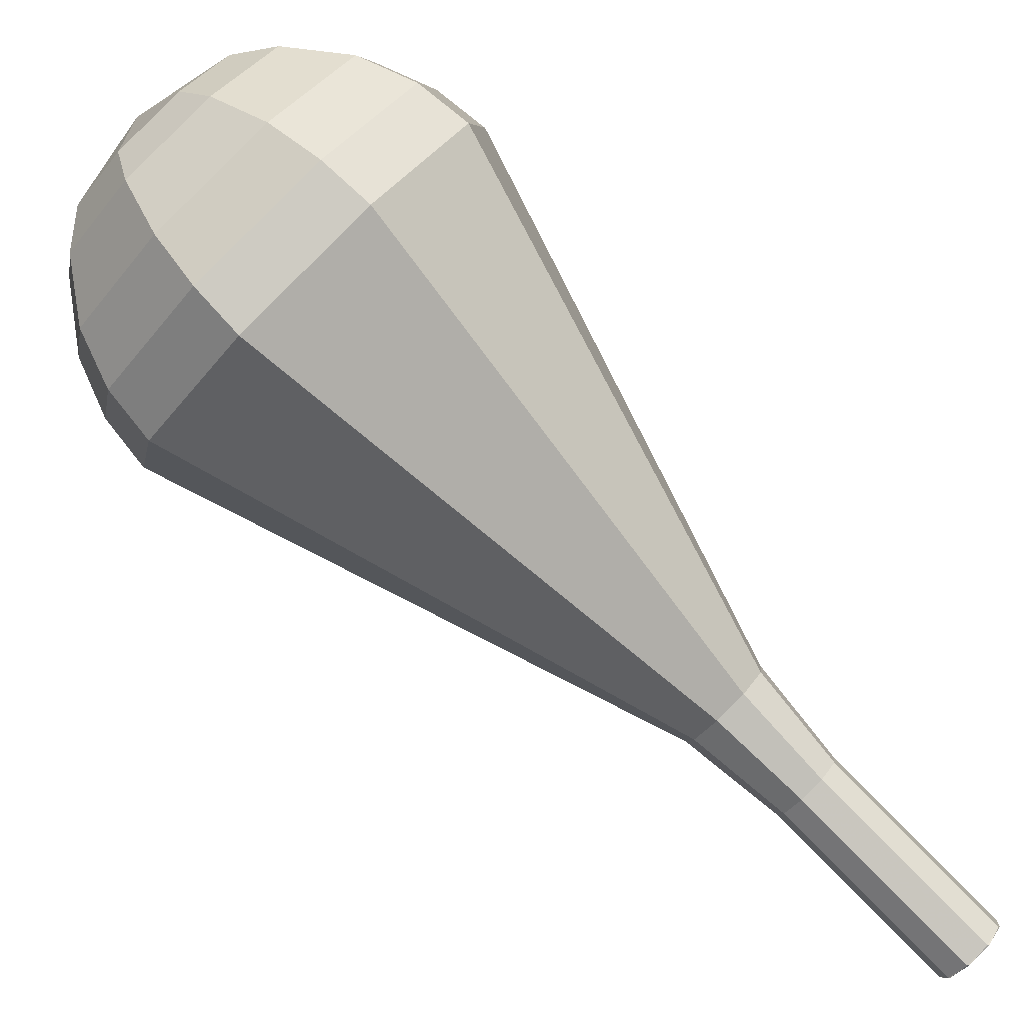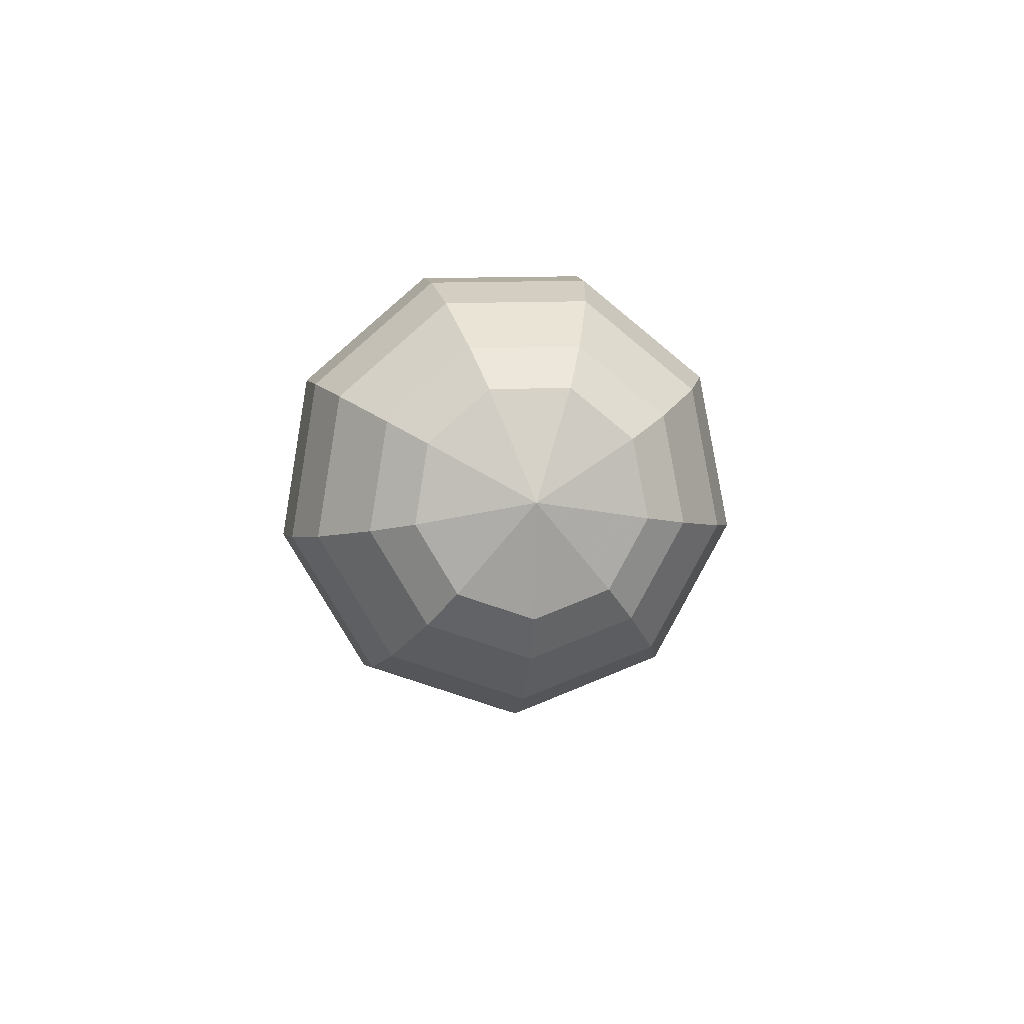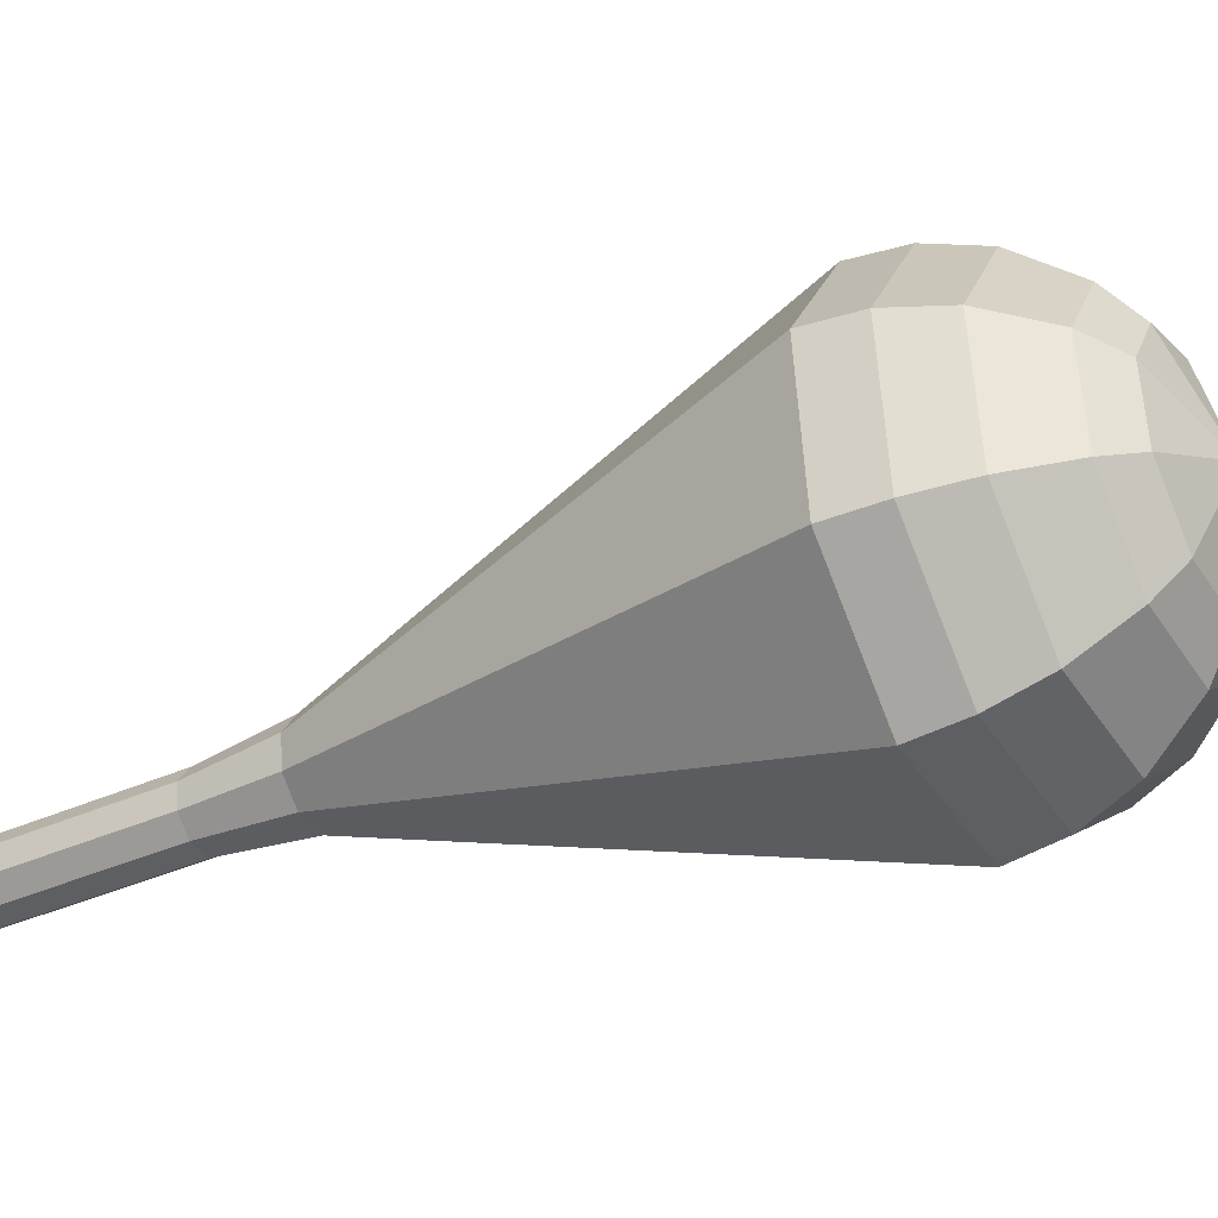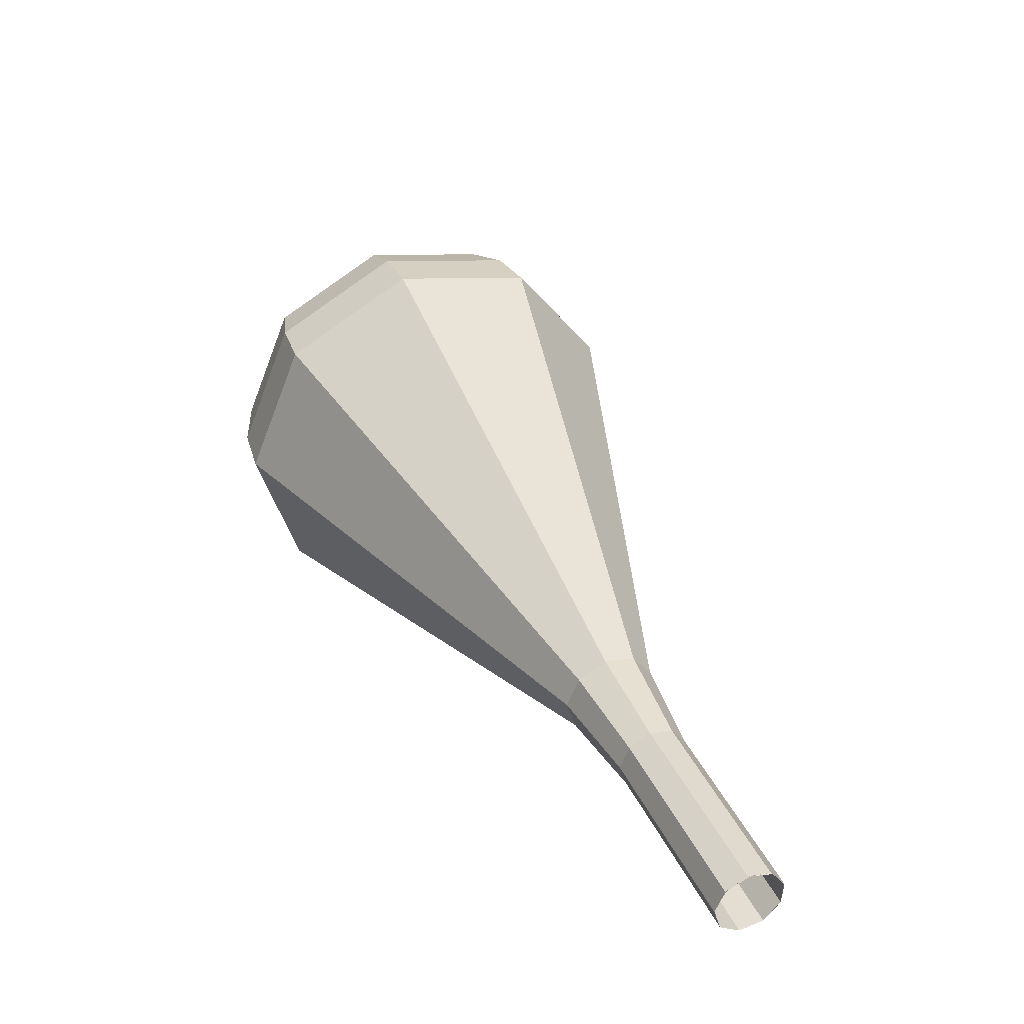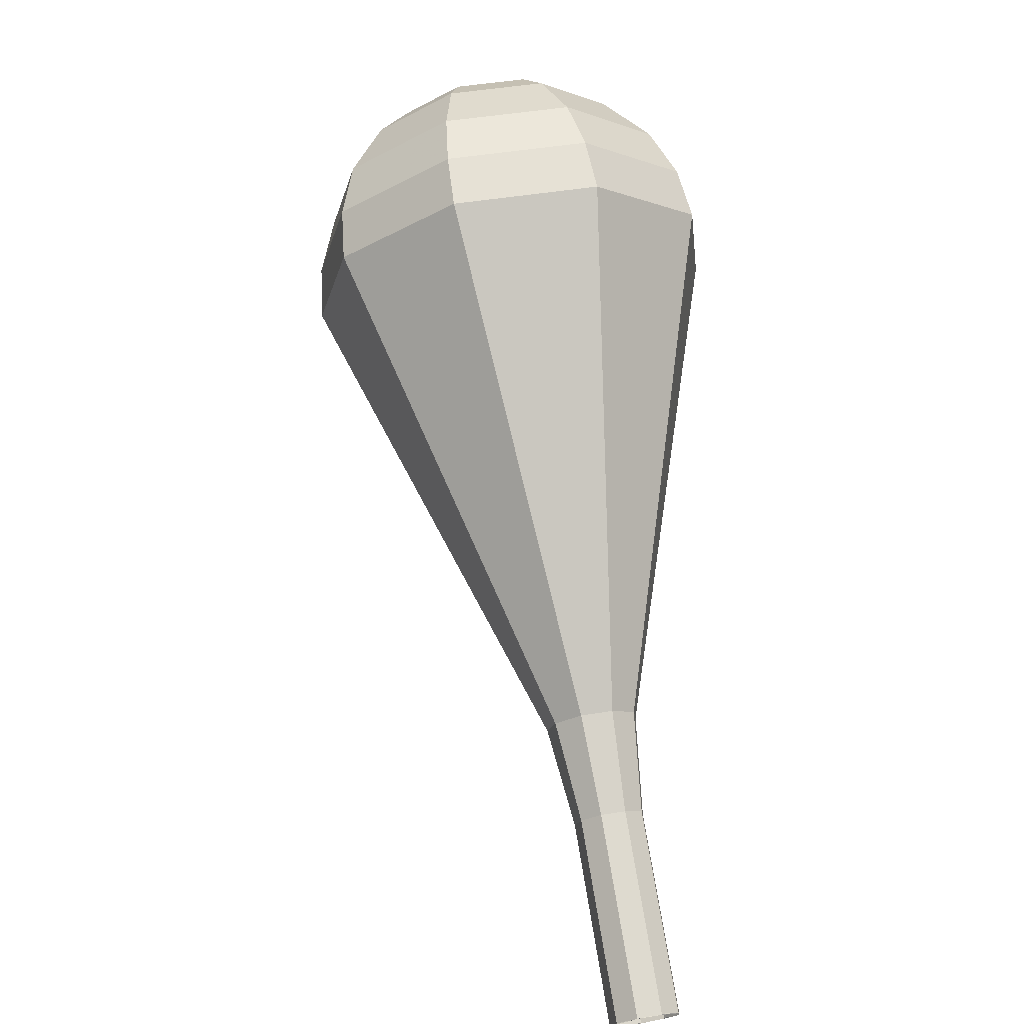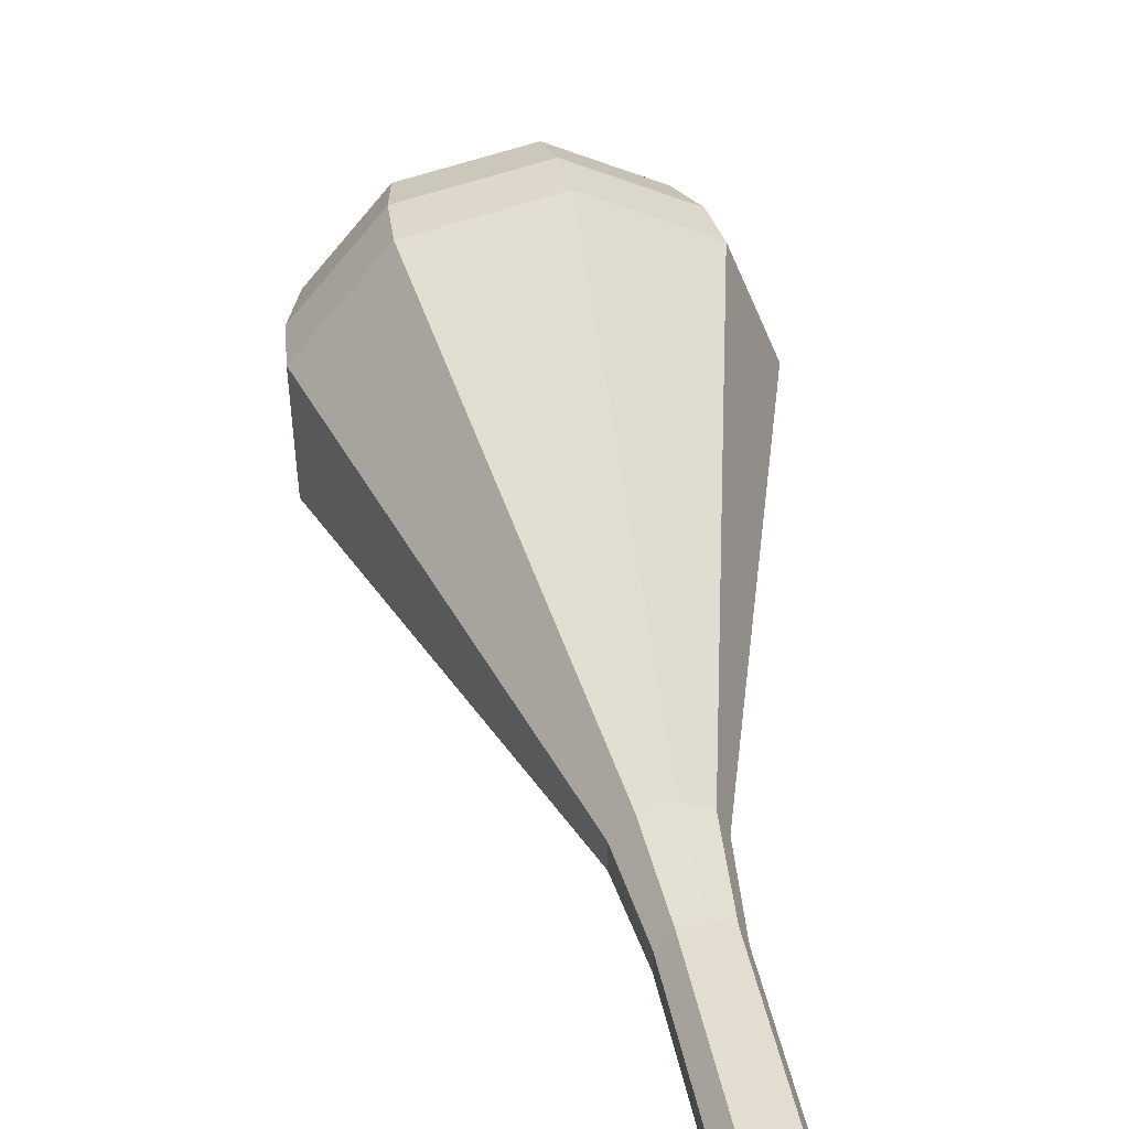
<metadata>
{"format":"obj","ext":"obj","renderer":"f3d","projection":"perspective","resolution":1024,"background":"white","views":[{"elev":67.6,"azim":163.3,"up":"+Y"},{"elev":59.8,"azim":107.0,"up":"+Z"},{"elev":-1.9,"azim":-33.5,"up":"+Y"},{"elev":-79.5,"azim":163.2,"up":"+Z"},{"elev":15.9,"azim":-76.2,"up":"+Z"},{"elev":26.9,"azim":-161.3,"up":"+Y"}]}
</metadata>
<code>
g tube1
v 119.9 132.9 161.9
v 120.3 133.5 161.4
v 120.1 134.3 161.2
v 119.6 134.9 161.2
v 118.8 135.1 161.6
v 118.2 134.7 162.1
v 118.1 133.9 162.5
v 118.5 133.2 162.6
v 119.2 132.8 162.3
v 119.9 132.9 161.9
v 119.8 132.8 161.9
v 120.2 133.4 161.4
v 120.2 134.2 161.2
v 119.6 134.9 161.3
v 118.9 135.1 161.6
v 118.3 134.7 162.1
v 118.1 134 162.5
v 118.4 133.2 162.6
v 119.1 132.8 162.3
v 119.8 132.8 161.9
v 121.5 133.8 164.8
v 122 134.4 164.3
v 121.9 135.2 164.1
v 121.4 135.9 164.2
v 120.6 136.1 164.5
v 120 135.8 165
v 119.8 135 165.4
v 120.1 134.2 165.5
v 120.8 133.8 165.2
v 121.5 133.8 164.8
v 123.3 134.9 167.7
v 123.7 135.4 167.2
v 123.6 136.3 167
v 123.1 136.9 167
v 122.3 137.1 167.4
v 121.7 136.8 167.9
v 121.6 136 168.3
v 121.9 135.2 168.4
v 122.5 134.8 168.1
v 123.3 134.9 167.7
v 125.2 135.5 170.5
v 125.7 136.3 169.9
v 125.7 137.4 169.6
v 125 138.2 169.7
v 124 138.5 170.2
v 123.2 138 170.9
v 122.9 137.1 171.4
v 123.4 136 171.5
v 124.3 135.4 171.2
v 125.2 135.5 170.5
v 127.5 135.5 173.4
v 128.5 136.8 172.4
v 128.3 138.7 171.9
v 127.1 140.2 172.1
v 125.4 140.6 172.9
v 124.1 139.8 174
v 123.7 138.2 174.8
v 124.4 136.4 175
v 125.9 135.3 174.5
v 127.5 135.5 173.4
v 132.2 135.5 179.2
v 133.9 137.9 177.3
v 133.6 141.3 176.3
v 131.4 144.1 176.7
v 128.3 144.9 178.2
v 125.8 143.4 180.2
v 125.1 140.3 181.8
v 126.4 137.1 182.1
v 129.2 135.2 181.1
v 132.2 135.5 179.2
v 136.8 135.5 185
v 139.3 139 182.3
v 138.9 143.9 180.8
v 135.7 147.9 181.3
v 131.3 149.1 183.5
v 127.6 147 186.5
v 126.5 142.5 188.7
v 128.4 137.8 189.2
v 132.5 135 187.7
v 136.8 135.5 185
v 137.6 136.3 186.5
v 140 139.7 183.9
v 139.6 144.4 182.5
v 136.5 148.3 183
v 132.2 149.5 185.1
v 128.7 147.4 188
v 127.6 143.1 190.1
v 129.5 138.5 190.6
v 133.4 135.8 189.2
v 137.6 136.3 186.5
v 138.1 137.5 188.1
v 140.3 140.5 185.7
v 140 144.8 184.4
v 137.2 148.2 184.9
v 133.3 149.3 186.8
v 130.2 147.4 189.3
v 129.2 143.5 191.3
v 130.9 139.4 191.7
v 134.4 137.1 190.5
v 138.1 137.5 188.1
v 138.3 139.3 189.6
v 139.9 141.7 187.8
v 139.7 144.9 186.8
v 137.6 147.5 187.2
v 134.6 148.3 188.7
v 132.2 146.9 190.6
v 131.5 144 192.1
v 132.7 140.8 192.4
v 135.4 139 191.4
v 138.3 139.3 189.6
v 138.1 140.8 190.4
v 139.3 142.5 189.1
v 139.1 144.8 188.4
v 137.5 146.8 188.6
v 135.4 147.3 189.7
v 133.6 146.3 191.1
v 133.1 144.1 192.2
v 134 141.9 192.4
v 136 140.5 191.7
v 138.1 140.8 190.4
v 136.7 144.2 191.2
v 136.7 144.2 191.2
v 136.7 144.2 191.2
v 136.7 144.2 191.2
v 136.7 144.2 191.2
v 136.7 144.2 191.2
v 136.7 144.2 191.2
v 136.7 144.2 191.2
v 136.7 144.2 191.2
v 136.7 144.2 191.2
f 1 2 12
f 12 11 1
f 2 3 13
f 13 12 2
f 3 4 14
f 14 13 3
f 4 5 15
f 15 14 4
f 5 6 16
f 16 15 5
f 6 7 17
f 17 16 6
f 7 8 18
f 18 17 7
f 8 9 19
f 19 18 8
f 9 10 20
f 20 19 9
f 11 12 22
f 22 21 11
f 12 13 23
f 23 22 12
f 13 14 24
f 24 23 13
f 14 15 25
f 25 24 14
f 15 16 26
f 26 25 15
f 16 17 27
f 27 26 16
f 17 18 28
f 28 27 17
f 18 19 29
f 29 28 18
f 19 20 30
f 30 29 19
f 21 22 32
f 32 31 21
f 22 23 33
f 33 32 22
f 23 24 34
f 34 33 23
f 24 25 35
f 35 34 24
f 25 26 36
f 36 35 25
f 26 27 37
f 37 36 26
f 27 28 38
f 38 37 27
f 28 29 39
f 39 38 28
f 29 30 40
f 40 39 29
f 31 32 42
f 42 41 31
f 32 33 43
f 43 42 32
f 33 34 44
f 44 43 33
f 34 35 45
f 45 44 34
f 35 36 46
f 46 45 35
f 36 37 47
f 47 46 36
f 37 38 48
f 48 47 37
f 38 39 49
f 49 48 38
f 39 40 50
f 50 49 39
f 41 42 52
f 52 51 41
f 42 43 53
f 53 52 42
f 43 44 54
f 54 53 43
f 44 45 55
f 55 54 44
f 45 46 56
f 56 55 45
f 46 47 57
f 57 56 46
f 47 48 58
f 58 57 47
f 48 49 59
f 59 58 48
f 49 50 60
f 60 59 49
f 51 52 62
f 62 61 51
f 52 53 63
f 63 62 52
f 53 54 64
f 64 63 53
f 54 55 65
f 65 64 54
f 55 56 66
f 66 65 55
f 56 57 67
f 67 66 56
f 57 58 68
f 68 67 57
f 58 59 69
f 69 68 58
f 59 60 70
f 70 69 59
f 61 62 72
f 72 71 61
f 62 63 73
f 73 72 62
f 63 64 74
f 74 73 63
f 64 65 75
f 75 74 64
f 65 66 76
f 76 75 65
f 66 67 77
f 77 76 66
f 67 68 78
f 78 77 67
f 68 69 79
f 79 78 68
f 69 70 80
f 80 79 69
f 71 72 82
f 82 81 71
f 72 73 83
f 83 82 72
f 73 74 84
f 84 83 73
f 74 75 85
f 85 84 74
f 75 76 86
f 86 85 75
f 76 77 87
f 87 86 76
f 77 78 88
f 88 87 77
f 78 79 89
f 89 88 78
f 79 80 90
f 90 89 79
f 81 82 92
f 92 91 81
f 82 83 93
f 93 92 82
f 83 84 94
f 94 93 83
f 84 85 95
f 95 94 84
f 85 86 96
f 96 95 85
f 86 87 97
f 97 96 86
f 87 88 98
f 98 97 87
f 88 89 99
f 99 98 88
f 89 90 100
f 100 99 89
f 91 92 102
f 102 101 91
f 92 93 103
f 103 102 92
f 93 94 104
f 104 103 93
f 94 95 105
f 105 104 94
f 95 96 106
f 106 105 95
f 96 97 107
f 107 106 96
f 97 98 108
f 108 107 97
f 98 99 109
f 109 108 98
f 99 100 110
f 110 109 99
f 101 102 112
f 112 111 101
f 102 103 113
f 113 112 102
f 103 104 114
f 114 113 103
f 104 105 115
f 115 114 104
f 105 106 116
f 116 115 105
f 106 107 117
f 117 116 106
f 107 108 118
f 118 117 107
f 108 109 119
f 119 118 108
f 109 110 120
f 120 119 109
f 111 112 122
f 122 121 111
f 112 113 123
f 123 122 112
f 113 114 124
f 124 123 113
f 114 115 125
f 125 124 114
f 115 116 126
f 126 125 115
f 116 117 127
f 127 126 116
f 117 118 128
f 128 127 117
f 118 119 129
f 129 128 118
f 119 120 130
f 130 129 119

</code>
